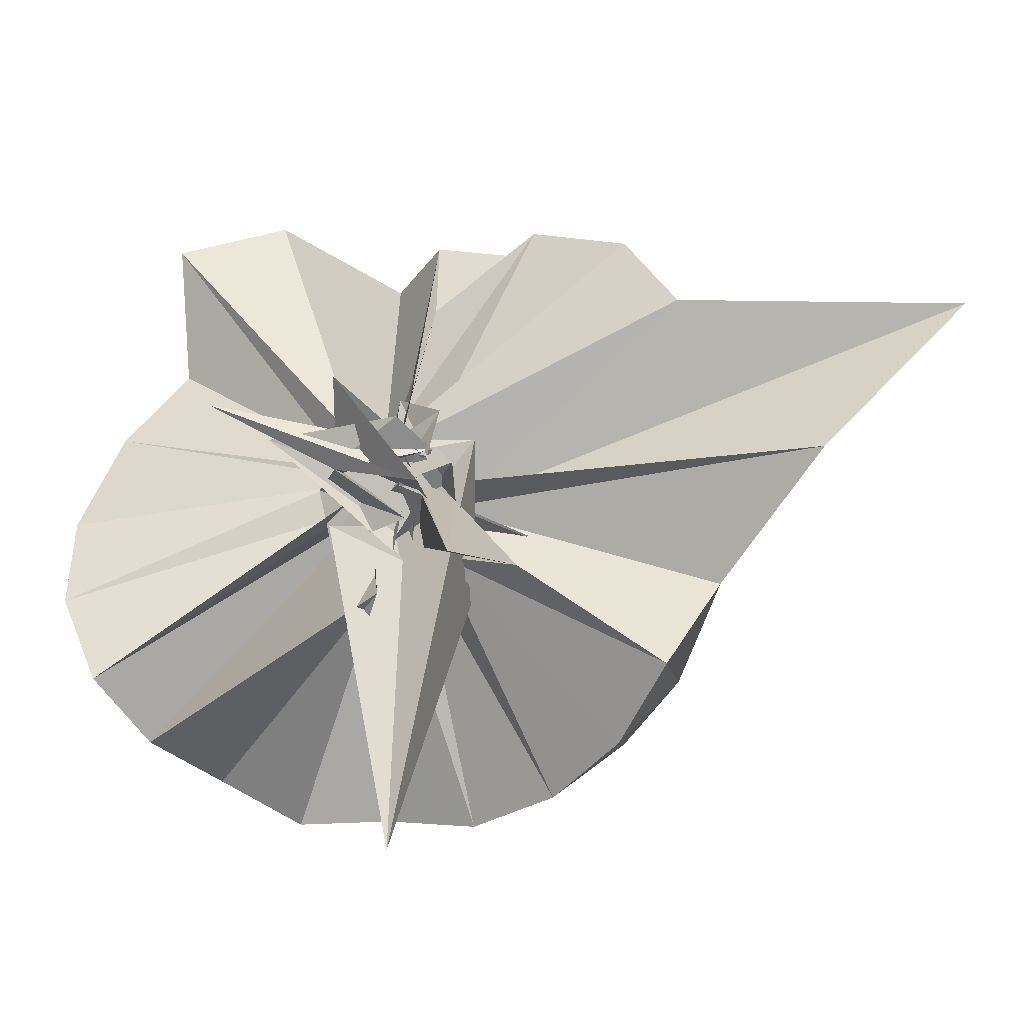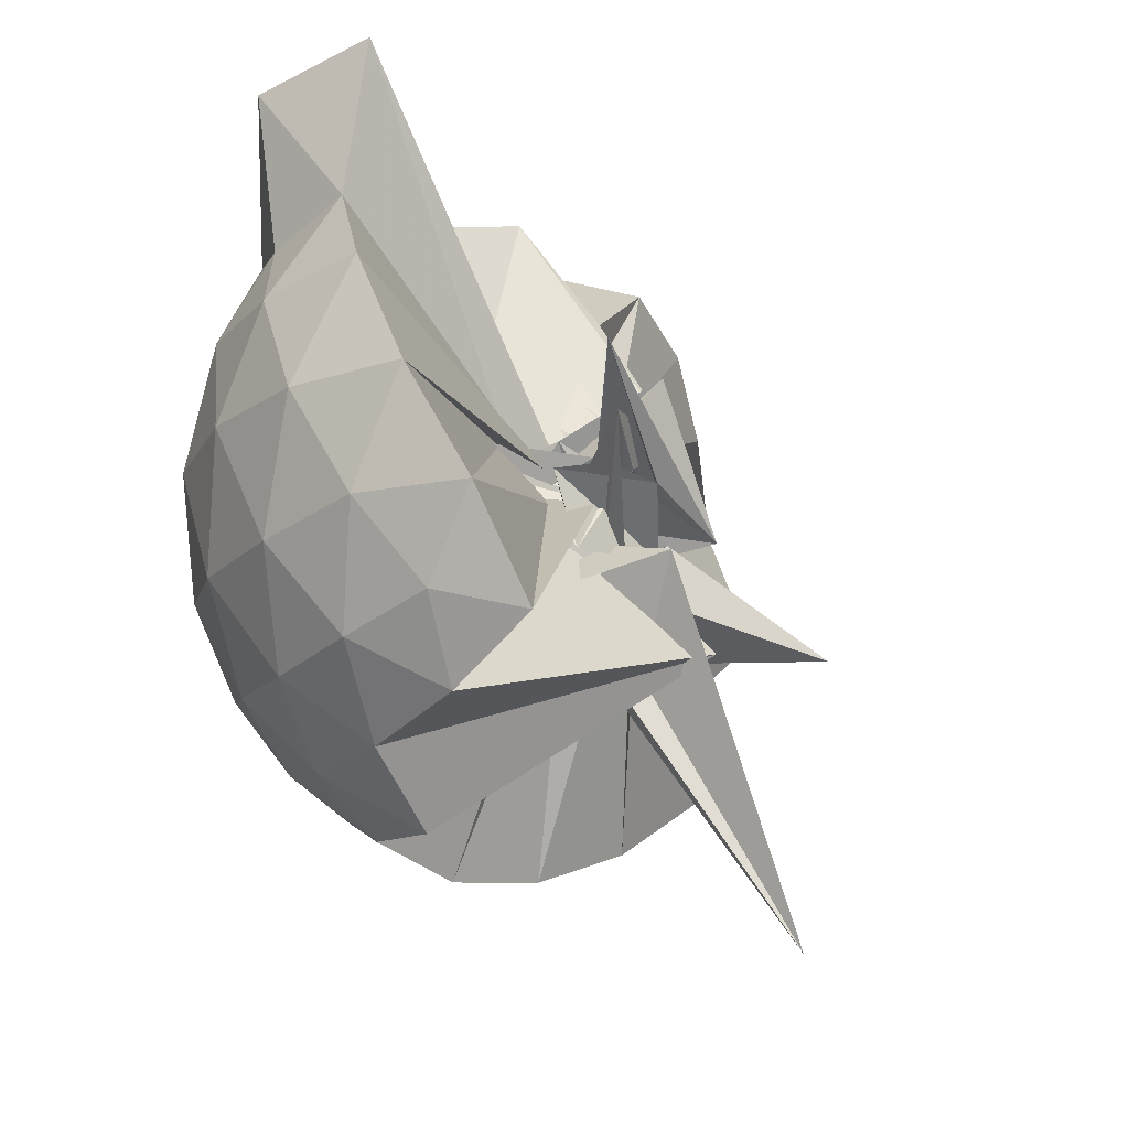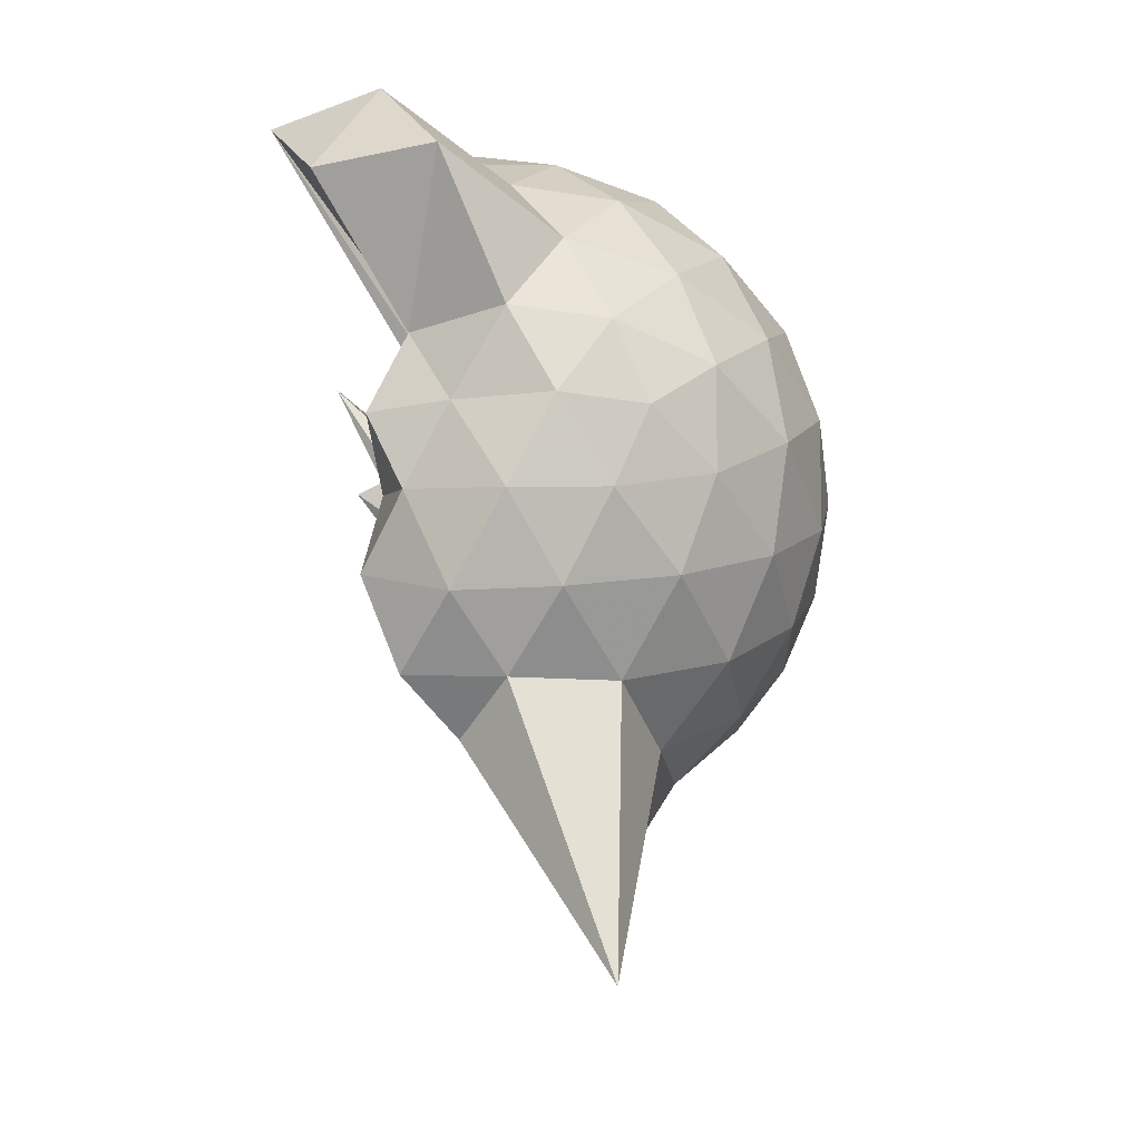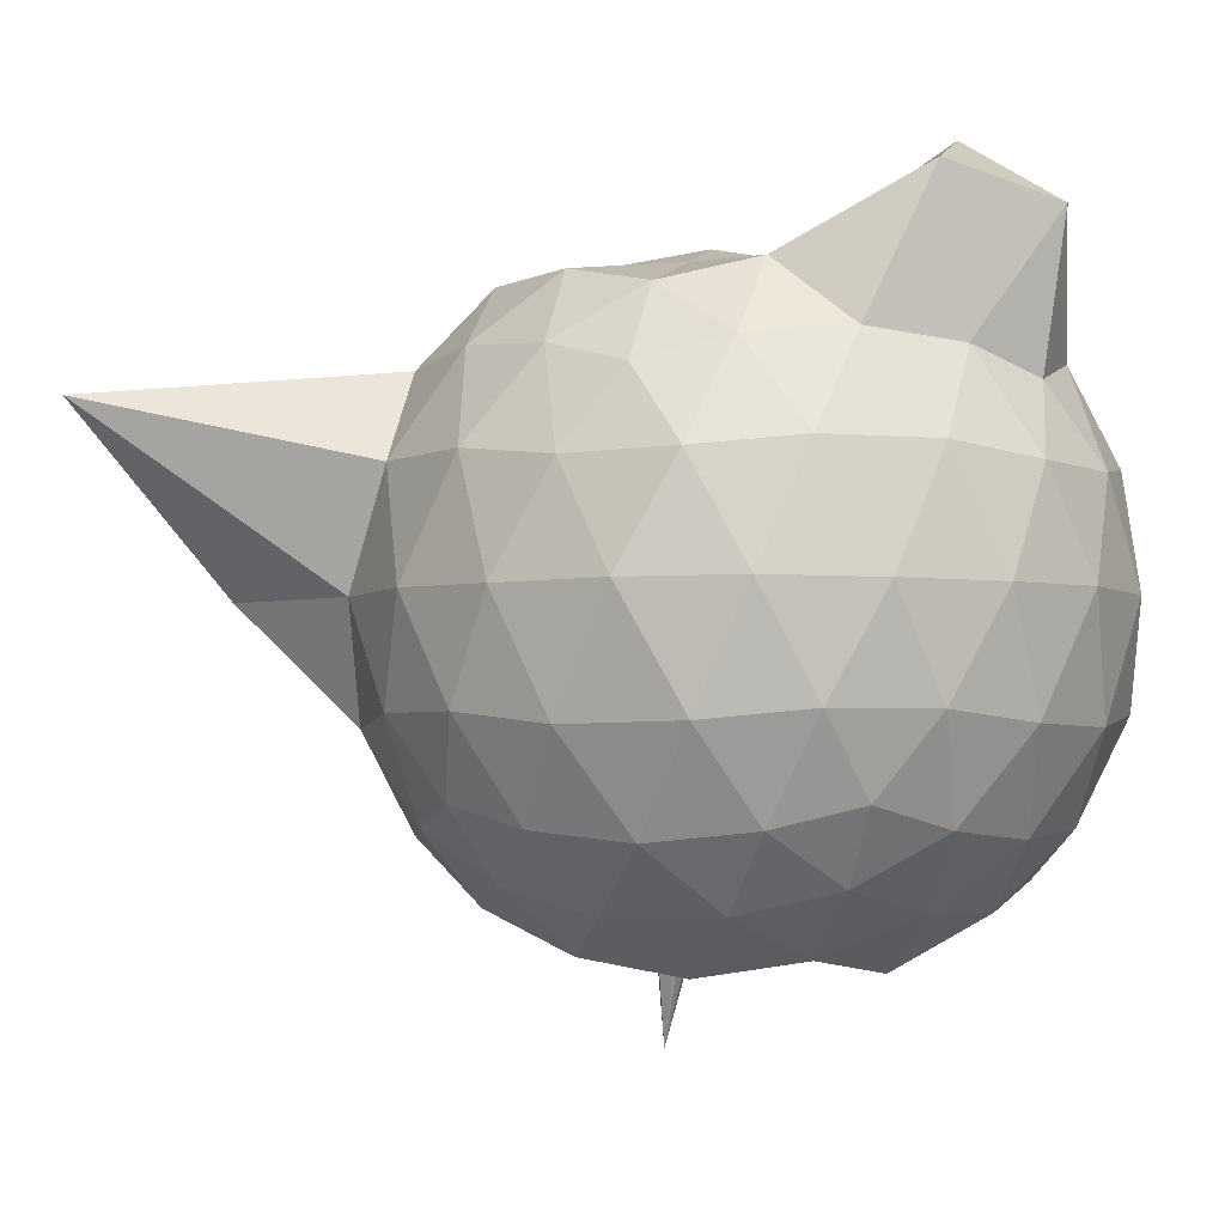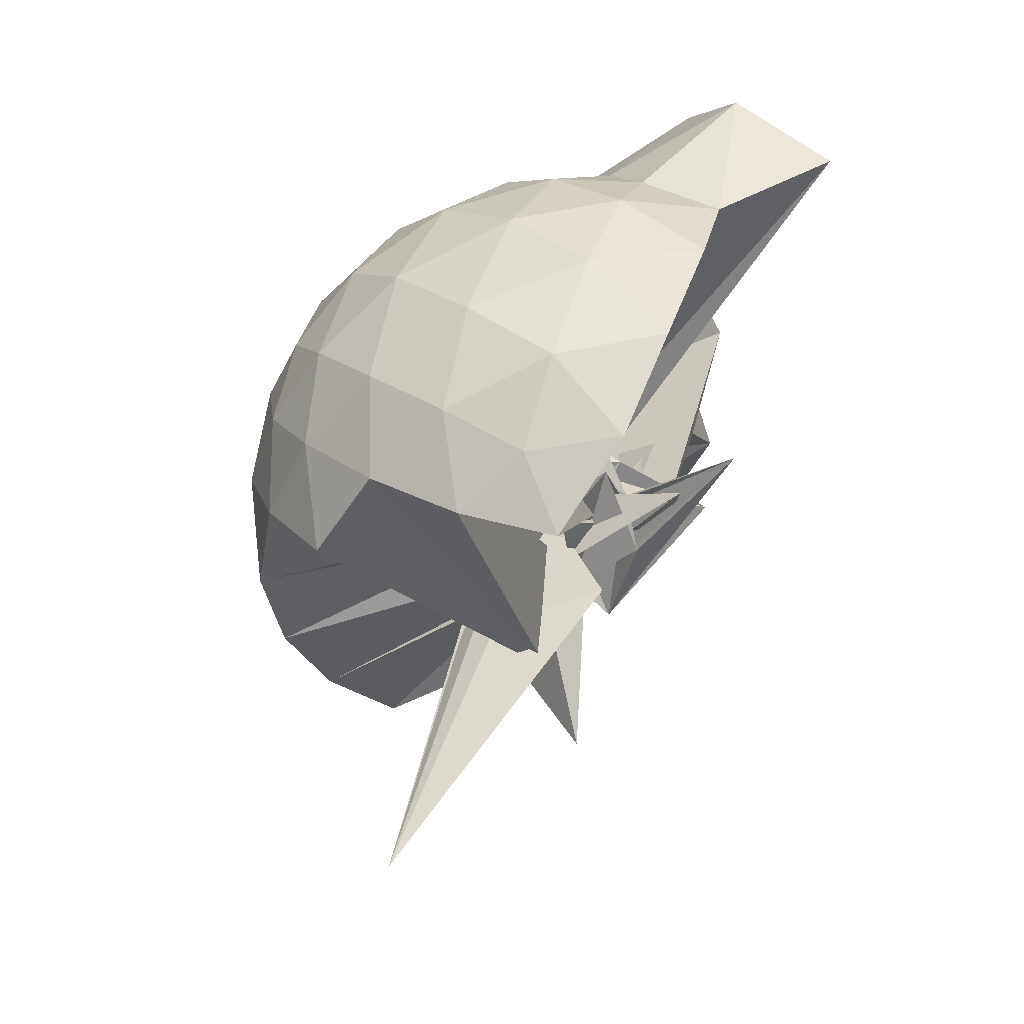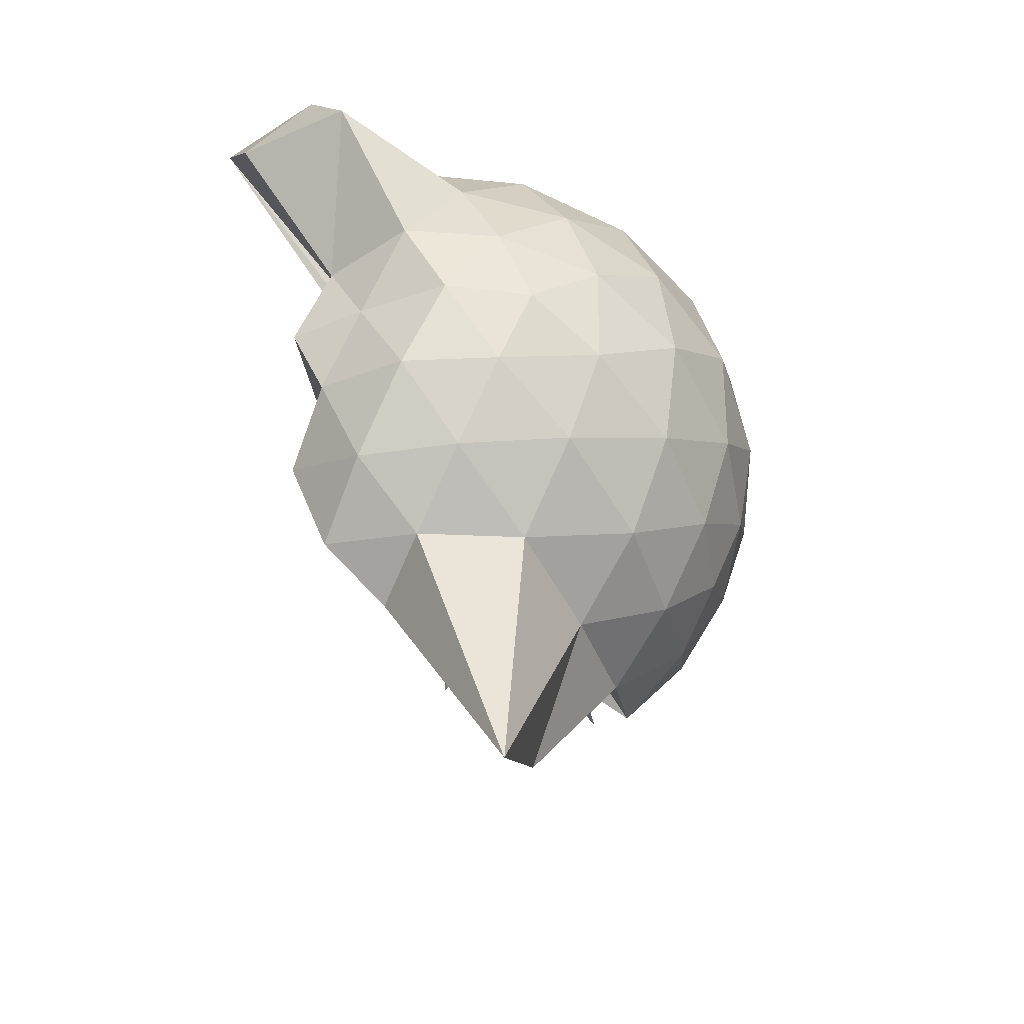
<metadata>
{"format":"obj","ext":"obj","renderer":"f3d","projection":"perspective","resolution":1024,"background":"white","views":[{"elev":-19.2,"azim":-55.1,"up":"+Z"},{"elev":-19.5,"azim":-138.5,"up":"+Z"},{"elev":-14.8,"azim":33.7,"up":"+Y"},{"elev":-3.4,"azim":108.9,"up":"+Z"},{"elev":49.1,"azim":-133.1,"up":"+Y"},{"elev":-33.5,"azim":44.6,"up":"+Y"}]}
</metadata>
<code>
v -0.1155 -0.4499 1.087
v 0.03921 -0.2505 0.6758
v 0.9017 -0.2647 1.368
v 0.8279 -0.03279 1.431
v 0.6877 0.2163 1.455
v 0.4965 0.4239 1.432
v 0.3005 0.5574 1.368
v 0.05526 0.5701 1.434
v 0.09791 -0.1532 0.977
v 0.01718 -0.2145 0.9272
v -0.06588 -0.2744 0.8478
v 0.1314 -0.1211 0.8361
v -0.2435 -0.2653 1.144
v 0.09636 -0.4189 0.7425
v -0.1254 -0.398 0.9686
v 0.04503 -0.2859 1.159
v -0.05497 -0.5049 1.046
v -0.05185 -0.2115 0.949
v 0.3004 -1.087 1.371
v 0.4963 -0.9509 1.43
v 0.6877 -0.7406 1.456
v 0.8279 -0.4914 1.431
v 0.9815 -0.1134 1.163
v 0.88 0.1584 1.19
v 0.6938 0.4156 1.19
v 0.4623 0.5916 1.161
v 0.1868 0.6879 1.156
v -0.1079 0.6727 1.193
v 0.05276 -0.1918 0.9306
v -0.02811 -0.2554 0.6902
v 0.271 0.09438 1.027
v -0.09716 -0.1658 0.9394
v -0.1944 -0.533 0.7877
v 0.05546 -0.3549 0.8458
v -0.02857 -0.2732 0.8276
v 0.02093 -0.3889 1.021
v -0.01325 -0.4084 0.9154
v 0.1577 -0.3921 0.8375
v 0.7921 -1.756 1.369
v 0.6926 -0.9411 1.187
v 0.8802 -0.6822 1.19
v 0.974 -0.4109 1.155
v 0.9801 0.04741 0.8764
v 0.8384 0.3258 0.8728
v 0.6194 0.5447 0.8727
v 0.34 0.6863 0.8769
v 0.03191 0.7403 0.8738
v -0.2788 0.6855 0.8716
v 0.1384 -0.07588 1.005
v -0.08167 -0.2341 0.838
v -0.09671 -0.4187 0.7271
v -0.2232 -0.2629 0.8673
v -0.3698 0.09327 1.097
v 0.4798 -0.7624 0.6507
v -0.08538 -0.392 0.8452
v -0.07126 -0.5624 0.8716
v 0.03177 -0.4288 0.865
v 0.4203 -1.475 0.8759
v 0.6174 -1.071 0.8719
v 0.839 -0.8498 0.8754
v 0.9799 -0.5721 0.8706
v 1.034 -0.2621 0.8737
v 0.8807 0.1767 0.5881
v 0.7093 0.4128 0.5878
v 0.4733 0.5757 0.5598
v 0.1709 0.6734 0.5546
v -0.1238 0.6865 0.5912
v -0.4025 0.5896 0.5854
v 0.01649 -0.1338 0.8324
v -0.07109 -0.1357 0.6983
v -0.05287 -0.06893 0.8943
v -0.04141 -0.4695 0.9393
v 0.05048 -0.322 0.8168
v -0.08097 -0.3827 0.8371
v 0.3088 -0.08445 1.17
v -0.02652 -0.5429 0.7747
v 0.09455 -0.2471 0.883
v 0.4698 -1.103 0.5569
v 0.7101 -0.9365 0.5888
v 0.8806 -0.7014 0.5877
v 0.9635 -0.4248 0.5543
v 0.9697 -0.0999 0.5605
v 0.732 0.2452 0.3753
v 0.5404 0.3926 0.3157
v 0.283 0.5095 0.2915
v 0.005548 0.5715 0.3143
v -0.2398 0.5563 0.3775
v -0.4339 0.426 0.3183
v 0.01823 -0.3559 0.958
v 0.08304 -0.2665 0.8684
v -0.1591 -0.4293 1.012
v -0.1774 -0.2243 0.9049
v 0.04618 -0.3814 0.6969
v -0.08508 -0.4681 0.7902
v -0.3628 -0.764 0.4936
v -0.001035 -0.7331 0.5566
v 0.2794 -1.037 0.2925
v 0.5411 -0.9165 0.3166
v 0.7317 -0.7701 0.3751
v 0.8099 -0.5465 0.3175
v 0.8487 -0.2626 0.2884
v 0.8099 0.02184 0.3178
v 0.7457 -0.2585 1.574
v 0.6315 -0.01768 1.639
v 0.5637 0.3735 1.854
v 0.3145 0.6209 1.778
v -0.01464 0.5604 1.841
v 0.06939 -0.3267 0.8369
v 0.1937 -0.08333 0.9498
v -0.01945 -0.125 0.9912
v -0.01875 -0.4853 0.8776
v -0.03791 -0.3124 0.9718
v -0.06475 -0.4689 0.9129
v 0.03573 -0.3711 0.97
v 0.2513 -0.941 1.569
v 0.4549 -0.7572 1.632
v 0.6325 -0.5109 1.635
v 0.4733 -0.2555 1.663
v 0.3435 -0.04938 1.676
v 0.2323 0.3432 1.962
v 0.1159 -0.1531 0.875
v -0.02851 -0.2939 0.8431
v -0.07161 -0.2213 1.05
v 0.01354 -0.3089 0.9277
v 0.08036 -0.2413 1.088
v 0.1721 -0.6762 1.642
v 0.3416 -0.4818 1.687
v 0.2511 -0.2695 1.733
v 0.2834 -0.002867 0.7316
v -0.0955 -0.3967 0.9754
v -0.009084 -0.3255 1.014
v 0.07391 -0.392 1.428
v 0.6121 0.1619 0.1817
v 0.3744 0.2928 0.1186
v 0.08448 0.3867 0.1132
v -0.1924 0.423 0.1818
v 0.2131 -0.0423 0.9072
v -0.05299 -0.3447 0.6546
v -0.2723 -0.05519 0.9864
v 0.03682 -0.5618 0.9728
v -0.01063 -0.3089 0.7033
v 0.07232 -0.3282 0.7076
v 0.01943 -0.4652 0.6359
v 0.372 -0.82 0.1185
v 0.6121 -0.6868 0.1816
v 0.664 -0.4188 0.1131
v 0.6708 -0.1062 0.1196
v 0.4339 0.03213 0.01105
v 0.1564 0.1401 -0.03338
v -0.2539 -0.448 0.4611
v -0.04531 -0.2639 0.7469
v 0.1589 -0.4757 0.5568
v -0.3824 -0.5959 -0.2798
v 0.08089 -0.2227 0.6333
v -0.03285 -0.4001 0.8016
v 0.4337 -0.5571 0.008934
v 0.4577 -0.2626 -0.0363
v 0.03227 -0.2213 0.7545
v 0.134 -0.1158 0.5944
v -0.2547 -0.275 0.6895
v -0.03011 -0.3904 0.324
v 0.116 -0.3069 0.679
f 3 23 4
f 4 23 24
f 4 24 5
f 5 24 25
f 5 25 6
f 6 25 26
f 6 26 7
f 7 26 27
f 7 27 8
f 8 27 28
f 8 28 9
f 9 28 29
f 9 29 10
f 10 29 30
f 10 30 11
f 11 30 31
f 11 31 12
f 12 31 32
f 12 32 13
f 13 32 33
f 13 33 14
f 14 33 34
f 14 34 15
f 15 34 35
f 15 35 16
f 16 35 36
f 16 36 17
f 17 36 37
f 17 37 18
f 18 37 38
f 18 38 19
f 19 38 39
f 19 39 20
f 20 39 40
f 20 40 21
f 21 40 41
f 21 41 22
f 22 41 42
f 22 42 3
f 3 42 23
f 23 43 24
f 24 43 44
f 24 44 25
f 25 44 45
f 25 45 26
f 26 45 46
f 26 46 27
f 27 46 47
f 27 47 28
f 28 47 48
f 28 48 29
f 29 48 49
f 29 49 30
f 30 49 50
f 30 50 31
f 31 50 51
f 31 51 32
f 32 51 52
f 32 52 33
f 33 52 53
f 33 53 34
f 34 53 54
f 34 54 35
f 35 54 55
f 35 55 36
f 36 55 56
f 36 56 37
f 37 56 57
f 37 57 38
f 38 57 58
f 38 58 39
f 39 58 59
f 39 59 40
f 40 59 60
f 40 60 41
f 41 60 61
f 41 61 42
f 42 61 62
f 42 62 23
f 23 62 43
f 43 63 44
f 44 63 64
f 44 64 45
f 45 64 65
f 45 65 46
f 46 65 66
f 46 66 47
f 47 66 67
f 47 67 48
f 48 67 68
f 48 68 49
f 49 68 69
f 49 69 50
f 50 69 70
f 50 70 51
f 51 70 71
f 51 71 52
f 52 71 72
f 52 72 53
f 53 72 73
f 53 73 54
f 54 73 74
f 54 74 55
f 55 74 75
f 55 75 56
f 56 75 76
f 56 76 57
f 57 76 77
f 57 77 58
f 58 77 78
f 58 78 59
f 59 78 79
f 59 79 60
f 60 79 80
f 60 80 61
f 61 80 81
f 61 81 62
f 62 81 82
f 62 82 43
f 43 82 63
f 63 83 64
f 64 83 84
f 64 84 65
f 65 84 85
f 65 85 66
f 66 85 86
f 66 86 67
f 67 86 87
f 67 87 68
f 68 87 88
f 68 88 69
f 69 88 89
f 69 89 70
f 70 89 90
f 70 90 71
f 71 90 91
f 71 91 72
f 72 91 92
f 72 92 73
f 73 92 93
f 73 93 74
f 74 93 94
f 74 94 75
f 75 94 95
f 75 95 76
f 76 95 96
f 76 96 77
f 77 96 97
f 77 97 78
f 78 97 98
f 78 98 79
f 79 98 99
f 79 99 80
f 80 99 100
f 80 100 81
f 81 100 101
f 81 101 82
f 82 101 102
f 82 102 63
f 63 102 83
f 103 104 118
f 104 119 118
f 104 105 119
f 105 120 119
f 105 106 120
f 106 107 120
f 107 121 120
f 107 108 121
f 108 122 121
f 108 109 122
f 109 110 122
f 110 123 122
f 110 111 123
f 111 124 123
f 111 112 124
f 112 113 124
f 113 125 124
f 113 114 125
f 114 126 125
f 114 115 126
f 115 116 126
f 116 127 126
f 116 117 127
f 117 118 127
f 117 103 118
f 118 119 128
f 119 129 128
f 119 120 129
f 120 121 129
f 121 130 129
f 121 122 130
f 122 123 130
f 123 131 130
f 123 124 131
f 124 125 131
f 125 132 131
f 125 126 132
f 126 127 132
f 127 128 132
f 127 118 128
f 133 148 134
f 134 148 149
f 134 149 135
f 135 149 150
f 135 150 136
f 136 150 137
f 137 150 151
f 137 151 138
f 138 151 152
f 138 152 139
f 139 152 140
f 140 152 153
f 140 153 141
f 141 153 154
f 141 154 142
f 142 154 143
f 143 154 155
f 143 155 144
f 144 155 156
f 144 156 145
f 145 156 146
f 146 156 157
f 146 157 147
f 147 157 148
f 147 148 133
f 148 158 149
f 149 158 159
f 149 159 150
f 150 159 151
f 151 159 160
f 151 160 152
f 152 160 153
f 153 160 161
f 153 161 154
f 154 161 155
f 155 161 162
f 155 162 156
f 156 162 157
f 157 162 158
f 157 158 148
f 3 4 103
f 103 4 104
f 4 5 104
f 104 5 105
f 5 6 105
f 105 6 106
f 6 7 106
f 7 8 106
f 106 8 107
f 8 9 107
f 107 9 108
f 9 10 108
f 108 10 109
f 10 11 109
f 11 12 109
f 109 12 110
f 12 13 110
f 110 13 111
f 13 14 111
f 111 14 112
f 14 15 112
f 15 16 112
f 112 16 113
f 16 17 113
f 113 17 114
f 17 18 114
f 114 18 115
f 18 19 115
f 19 20 115
f 115 20 116
f 20 21 116
f 116 21 117
f 21 22 117
f 117 22 103
f 22 3 103
f 83 133 84
f 84 133 134
f 84 134 85
f 85 134 135
f 85 135 86
f 86 135 136
f 86 136 87
f 87 136 88
f 88 136 137
f 88 137 89
f 89 137 138
f 89 138 90
f 90 138 139
f 90 139 91
f 91 139 92
f 92 139 140
f 92 140 93
f 93 140 141
f 93 141 94
f 94 141 142
f 94 142 95
f 95 142 96
f 96 142 143
f 96 143 97
f 97 143 144
f 97 144 98
f 98 144 145
f 98 145 99
f 99 145 100
f 100 145 146
f 100 146 101
f 101 146 147
f 101 147 102
f 102 147 133
f 102 133 83
f 128 129 1
f 129 130 1
f 130 131 1
f 131 132 1
f 132 128 1
f 159 158 2
f 160 159 2
f 161 160 2
f 162 161 2
f 158 162 2

</code>
